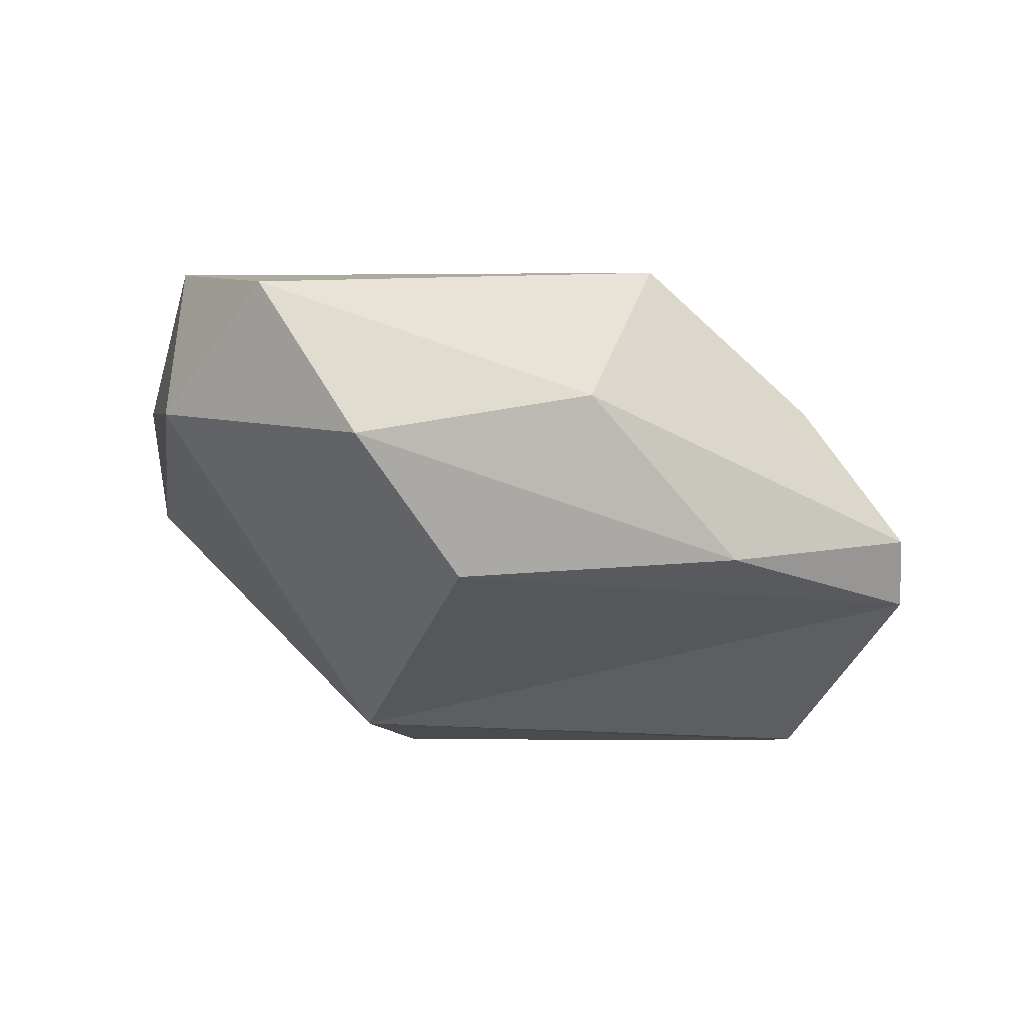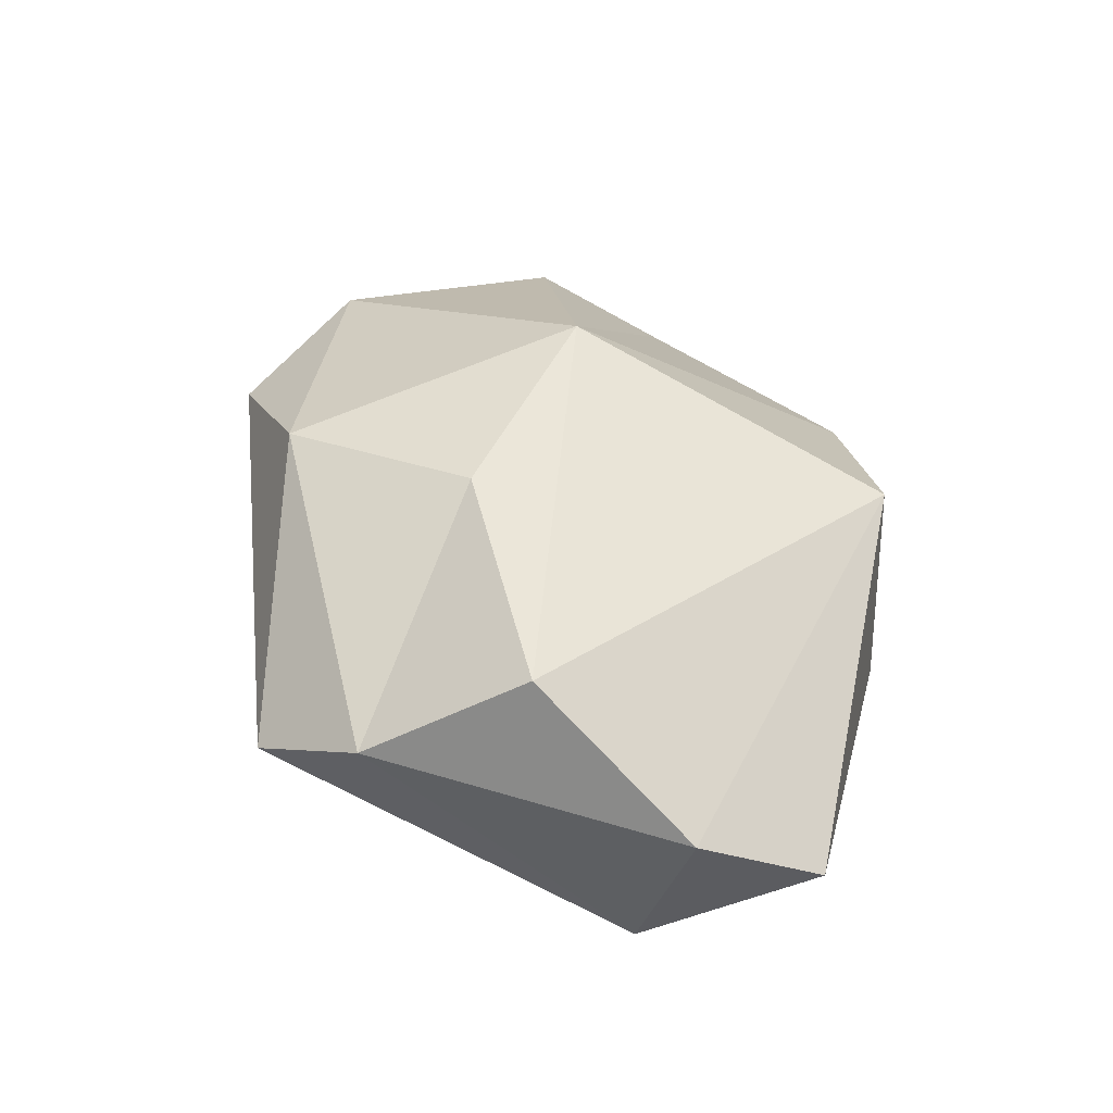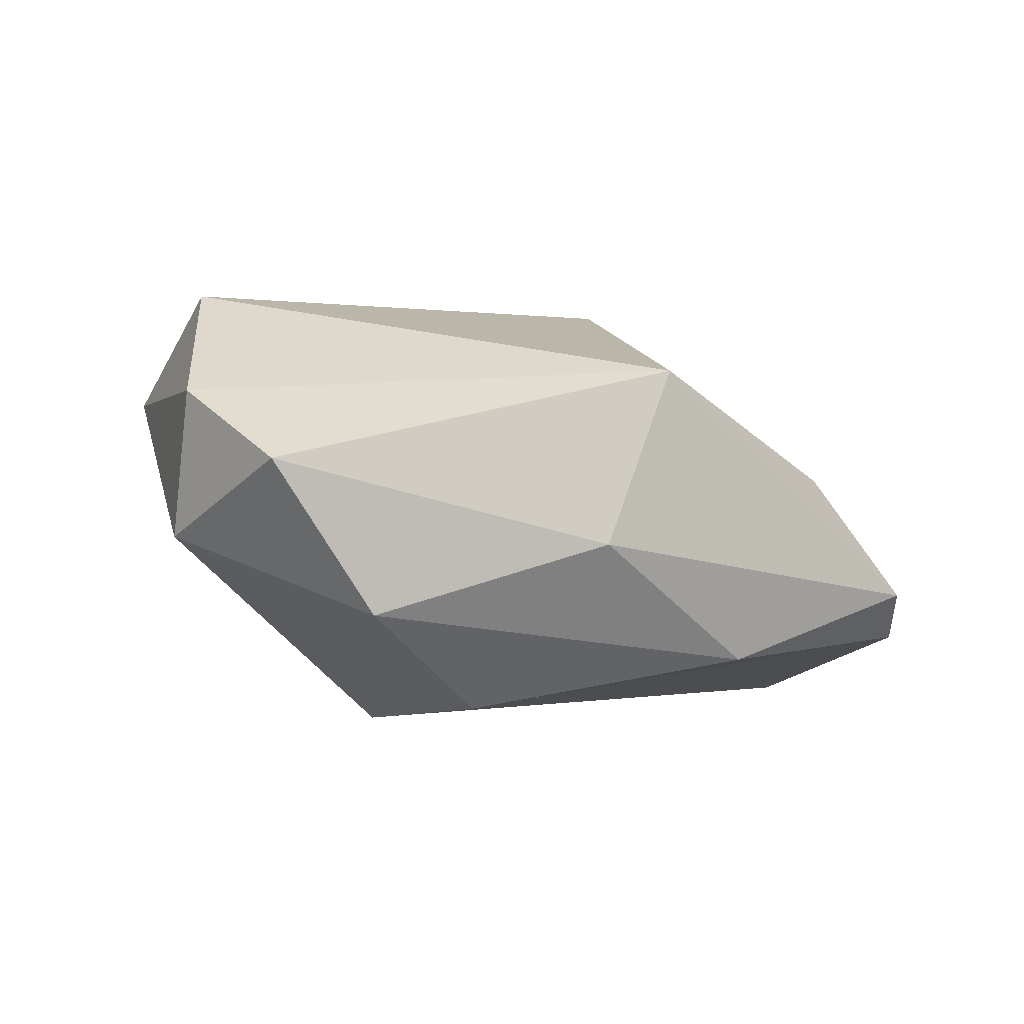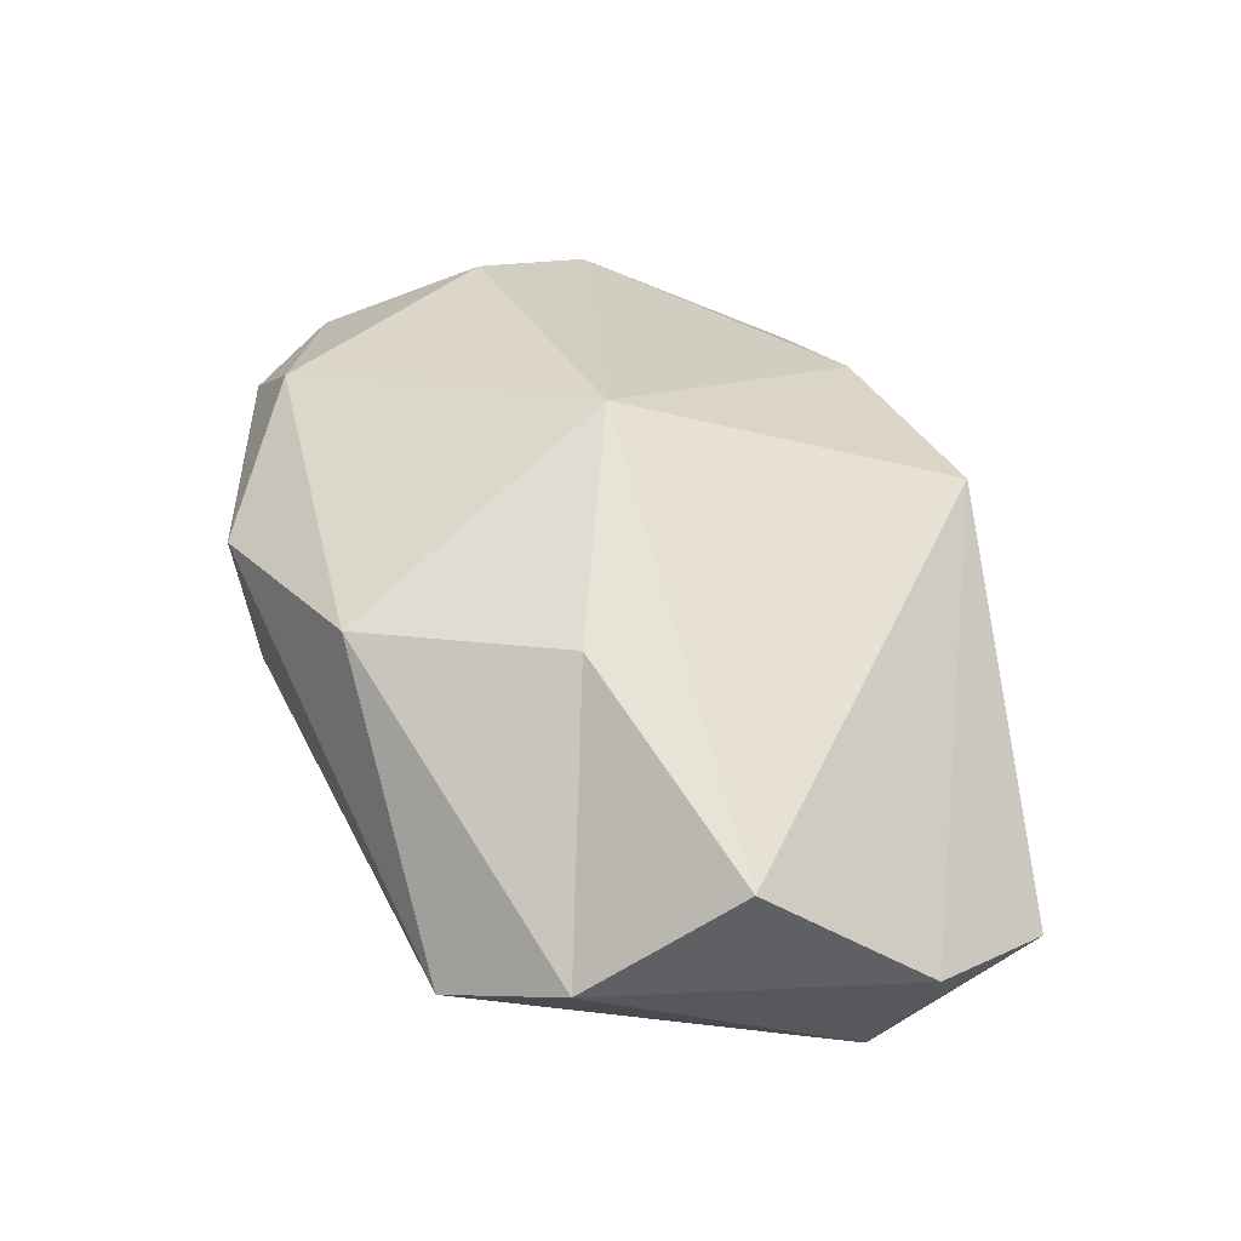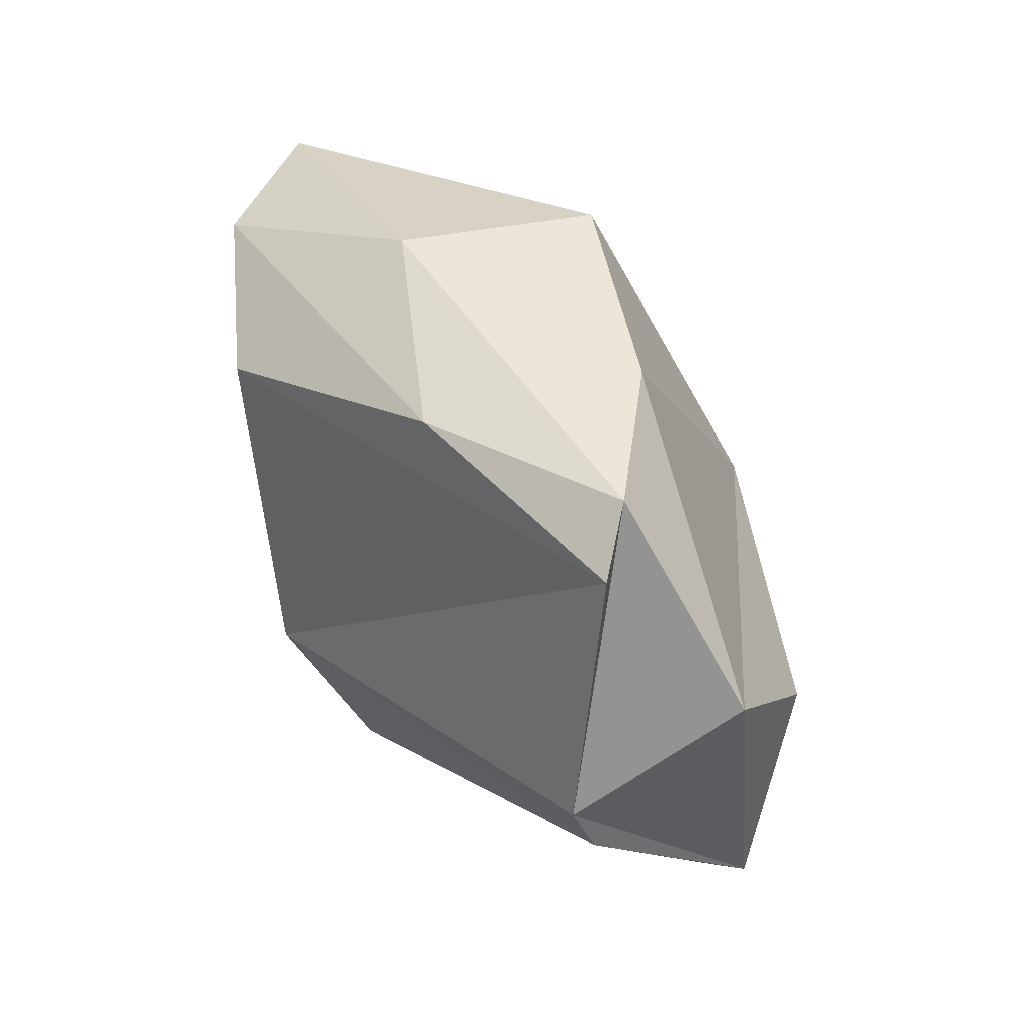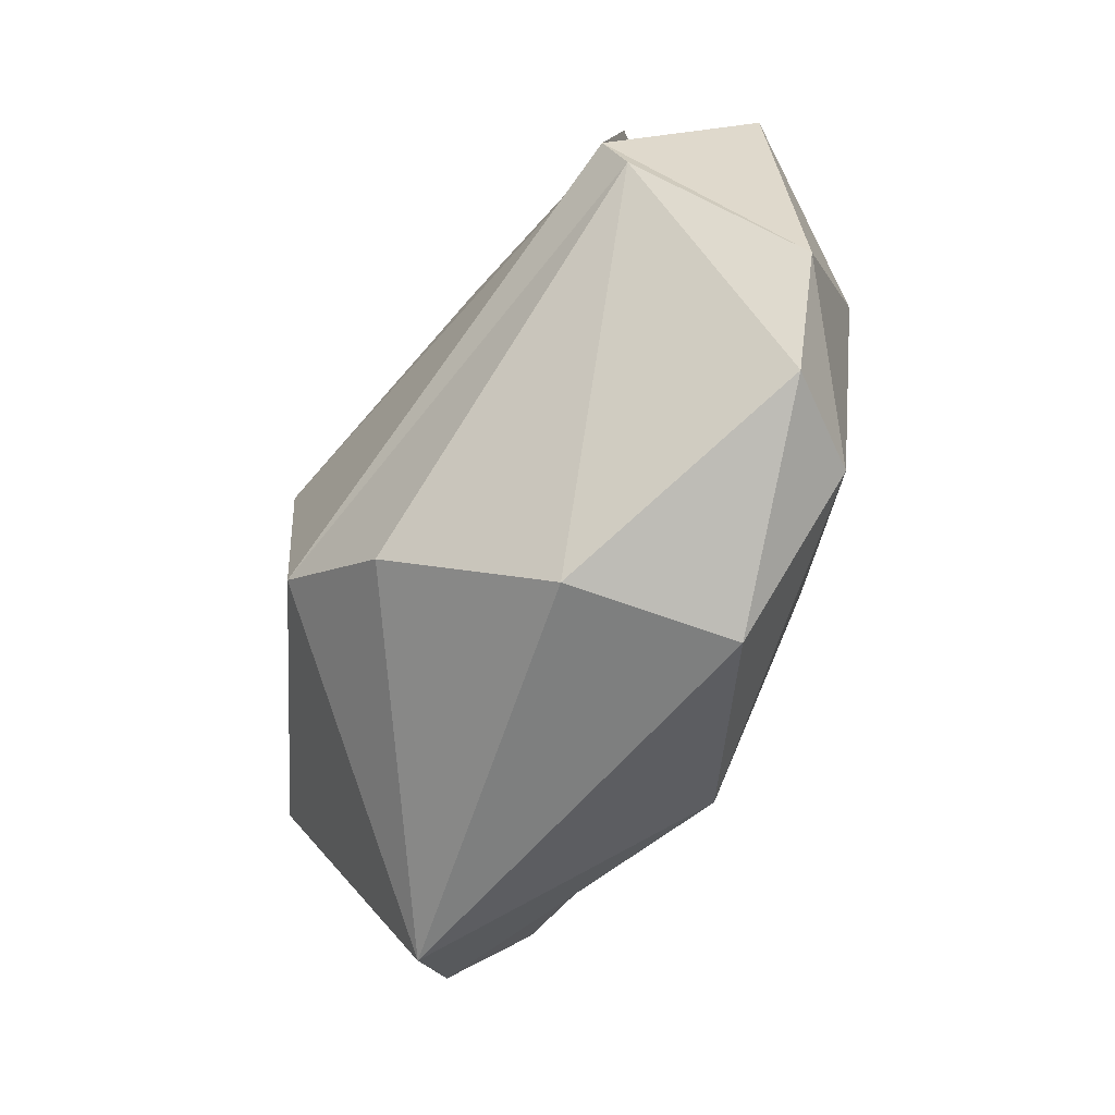
<metadata>
{"format":"obj","ext":"obj","renderer":"f3d","projection":"perspective","resolution":1024,"background":"white","views":[{"elev":-32.3,"azim":-28.2,"up":"+Y"},{"elev":43.2,"azim":-88.5,"up":"+Y"},{"elev":-7.1,"azim":-31.0,"up":"+Y"},{"elev":61.5,"azim":-108.2,"up":"+Y"},{"elev":40.4,"azim":55.2,"up":"+Z"},{"elev":-67.0,"azim":57.5,"up":"+Z"}]}
</metadata>
<code>
g default
v -4.258 -0.1606 -0.6115
v -5.401 0.416 0.1459
v -5.436 0.8865 0.319
v -5.188 1.334 -0.1765
v -2.702 0.1379 0.656
v -2.641 0.9299 -0.2189
v -4.451 -0.156 0.5116
v -4.946 0.1301 0.7353
v -3.524 0.02382 0.7918
v -2.598 0.05016 -0.3723
v -2.921 1.014 -0.9438
v -4.018 1.278 -1.028
v -5.196 1.011 -0.709
v -4.353 1.386 -0.4002
v -3.242 0.6718 0.8853
v -2.367 0.4353 0.2237
v -5.312 0.6162 0.7309
v -2.717 0.701 -1.021
v -2.466 0.6002 -0.731
v -3.918 -0.01245 -0.9276
v -3.436 0.9688 -1.266
v -4.987 0.7915 -1.059
v -3.949 0.9909 0.9873
v -2.814 0.2794 0.8344
v -2.622 -0.02339 -0.2006
v -3.585 1.415 -0.07862
v -3.562 0.4221 -1.257
v -4.197 0.3797 0.9781
g pPlatonic3
f 24 15 23
f 25 5 1
f 5 7 1
f 12 21 22
f 21 18 27
f 3 2 17
f 5 9 7
f 19 10 18
f 25 24 5
f 16 24 25
f 1 7 2
f 2 13 22
f 2 3 13
f 1 10 25
f 21 27 22
f 23 17 28
f 8 2 7
f 6 26 16
f 23 28 24
f 28 17 8
f 3 23 4
f 3 17 23
f 11 21 12
f 2 8 17
f 9 8 7
f 28 8 9
f 19 25 10
f 18 21 11
f 9 24 28
f 13 3 4
f 22 13 12
f 14 12 13
f 4 14 13
f 4 26 14
f 6 16 19
f 16 25 19
f 15 24 16
f 15 16 26
f 11 6 19
f 11 19 18
f 27 10 20
f 22 27 20
f 6 11 26
f 10 27 18
f 1 20 10
f 26 12 14
f 12 26 11
f 4 23 26
f 9 5 24
f 15 26 23
f 22 1 2
f 1 22 20

</code>
